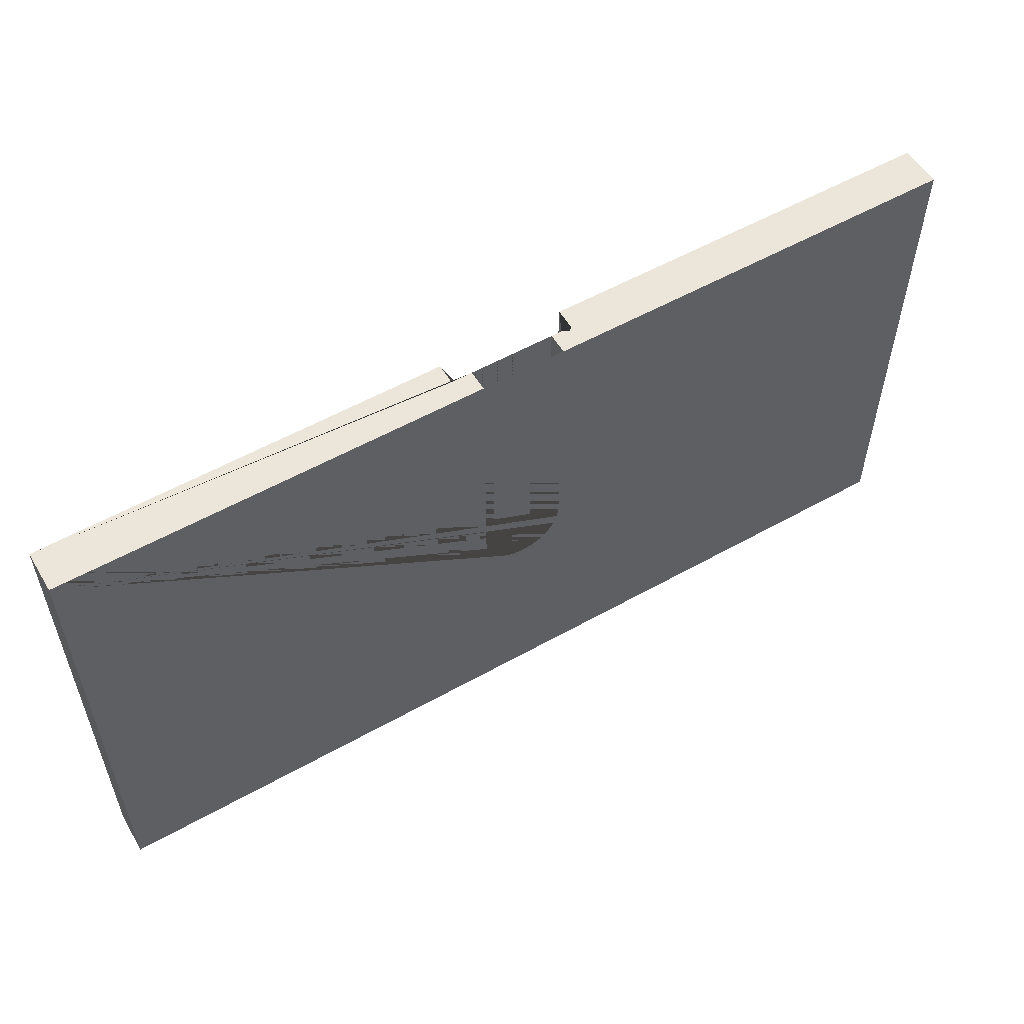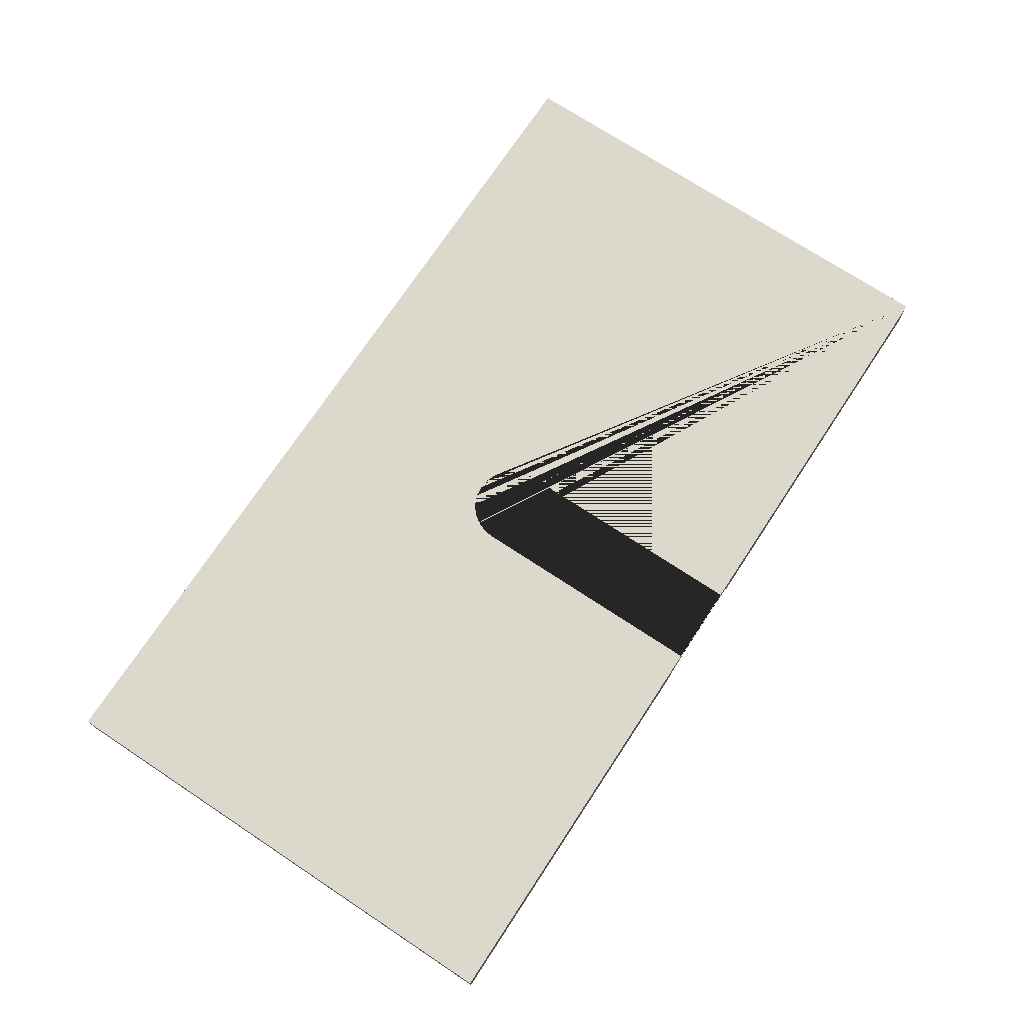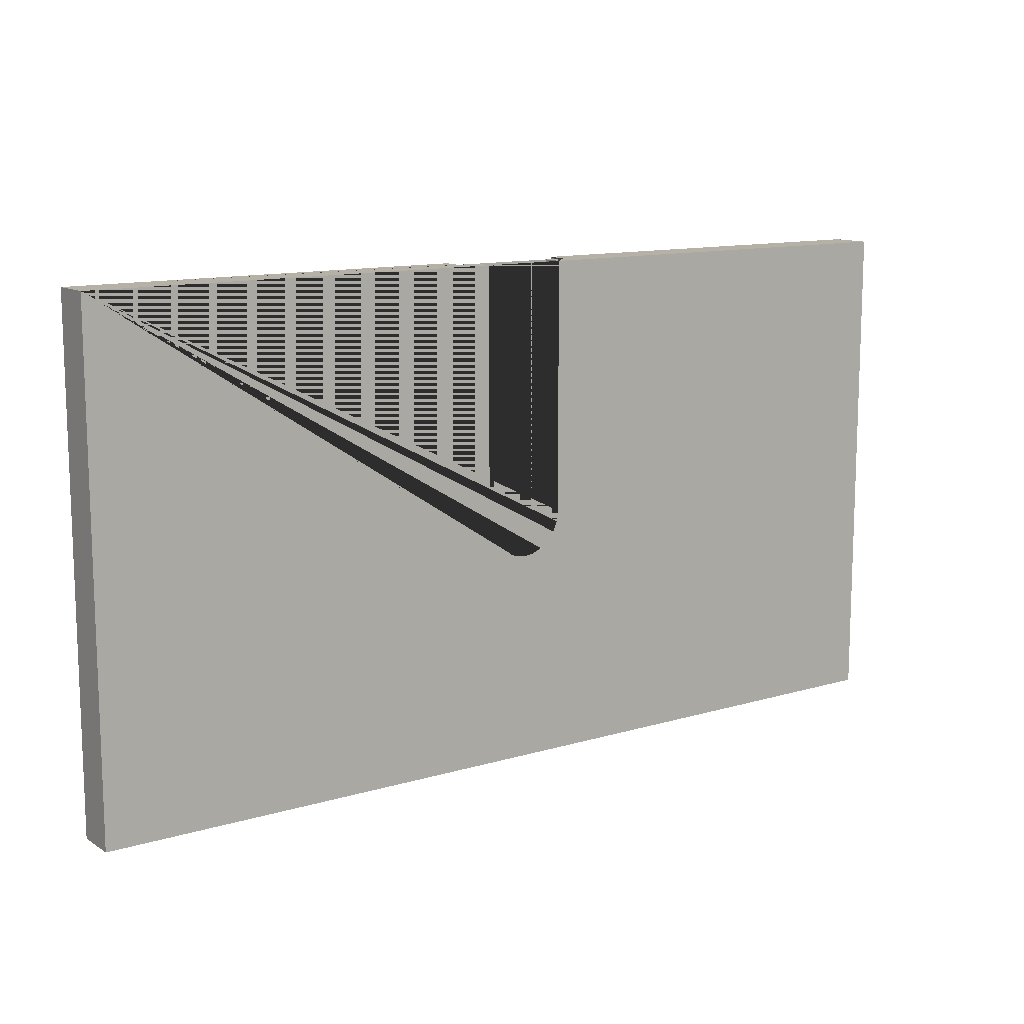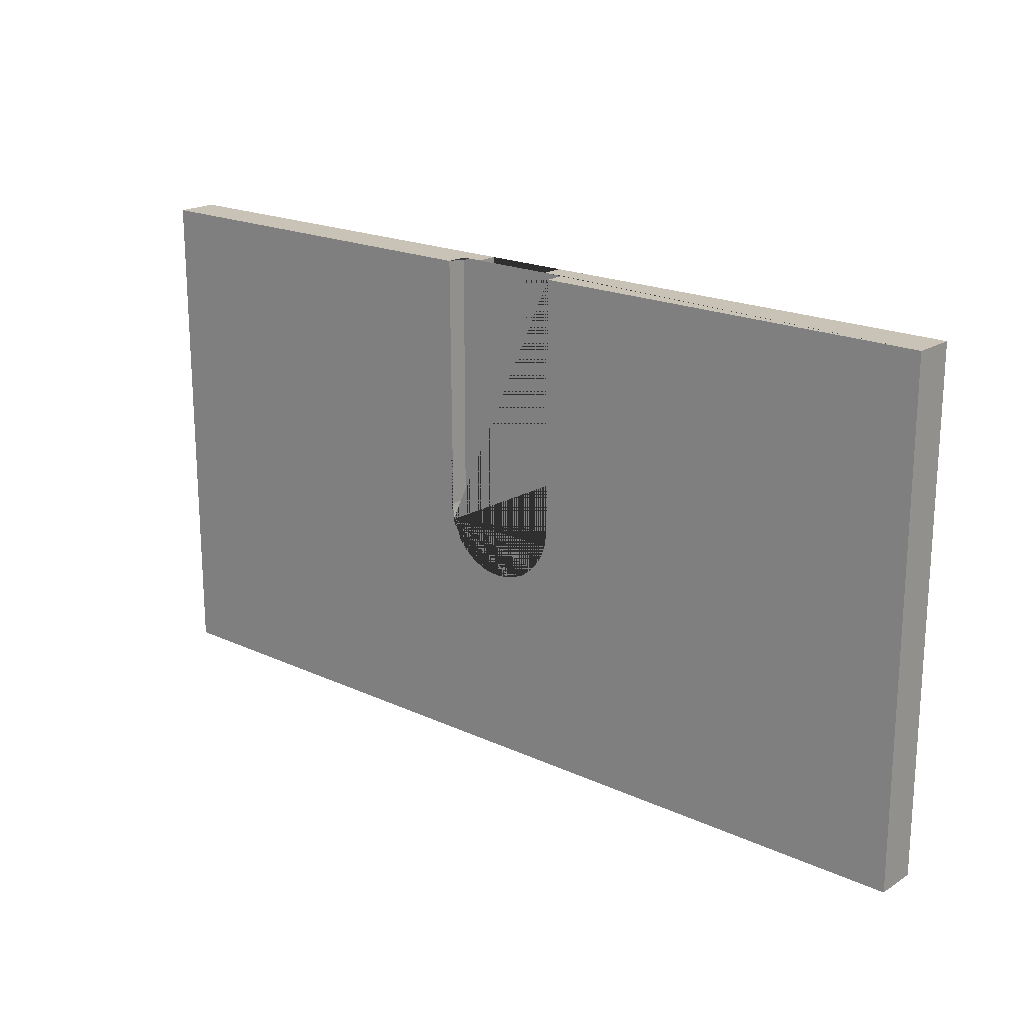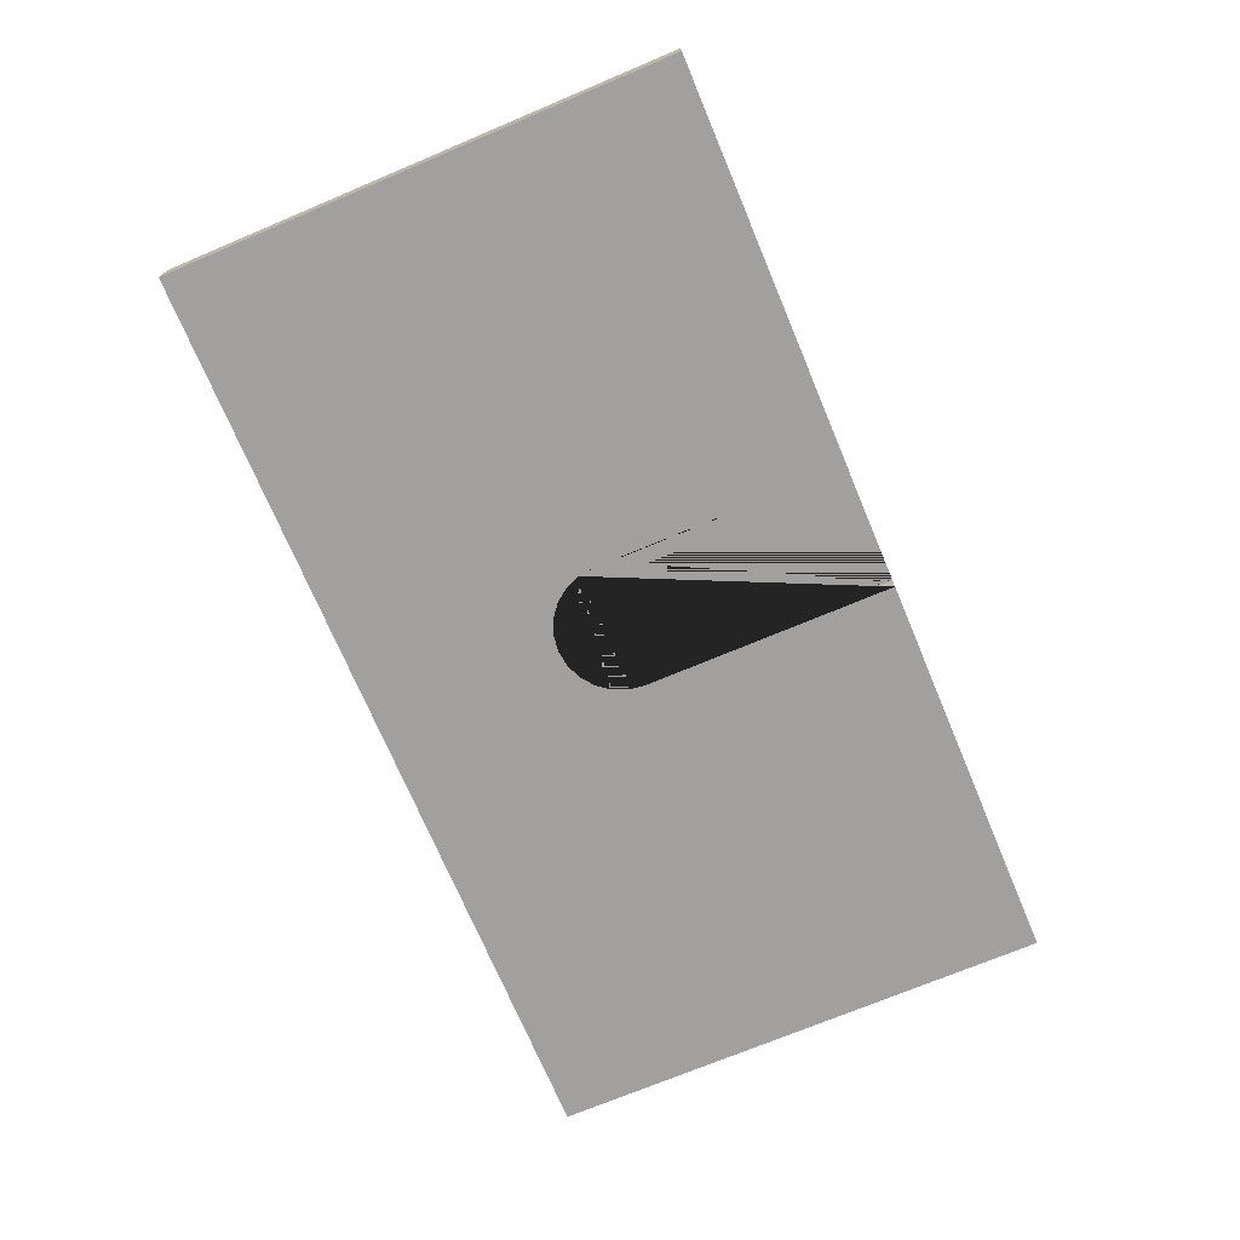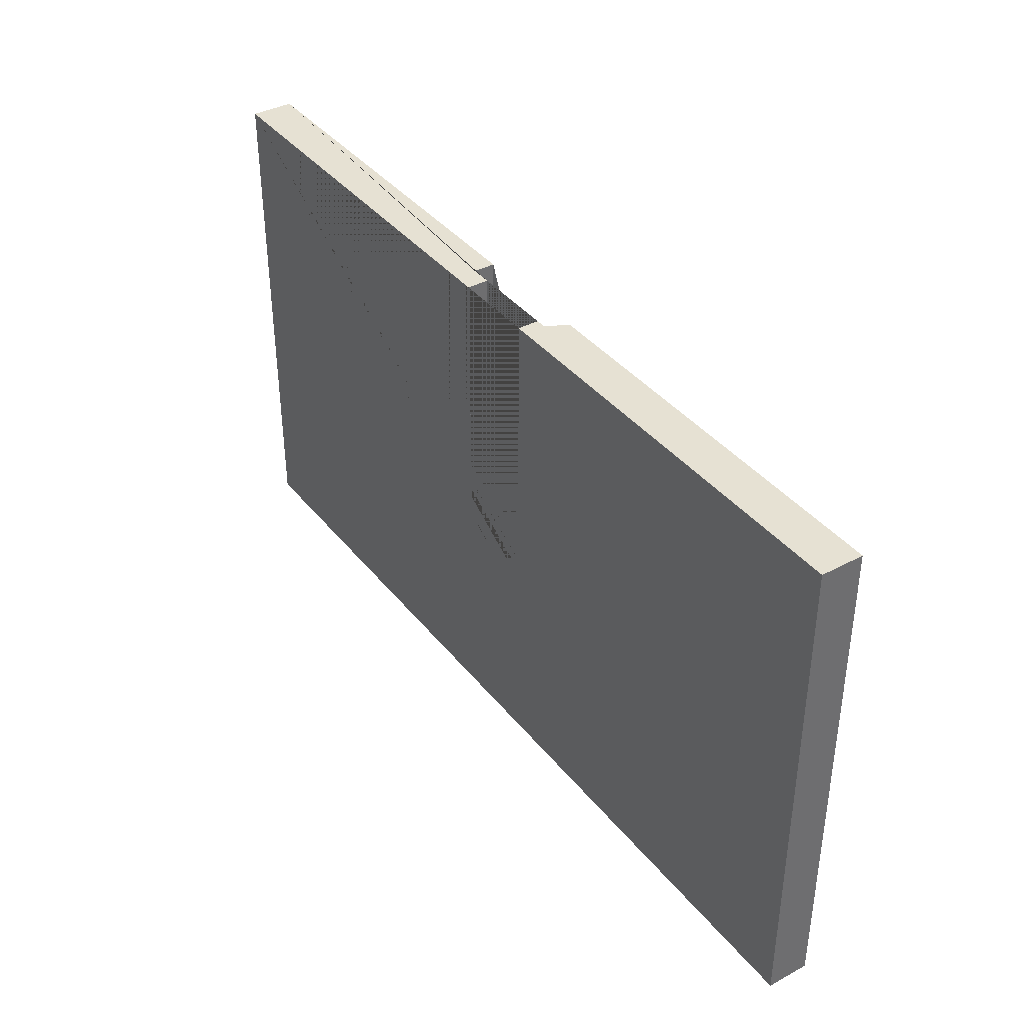
<metadata>
{"format":"obj","ext":"obj","renderer":"f3d","projection":"perspective","resolution":1024,"background":"white","views":[{"elev":55.4,"azim":-30.6,"up":"+Y"},{"elev":72.7,"azim":123.4,"up":"+Z"},{"elev":12.1,"azim":-35.3,"up":"+Y"},{"elev":19.4,"azim":-139.1,"up":"+Y"},{"elev":-71.9,"azim":112.8,"up":"+Z"},{"elev":38.6,"azim":55.9,"up":"+Y"}]}
</metadata>
<code>
g Mesh1 Group1 Model
v 69.12 24 -66.01
v 69.12 0 -66.01
v 113.1 0 -66.01
v 113.1 24 -66.01
v 111.1 24 -66.01
v 93.12 24 -66.01
v 93.12 12 -66.01
v 93.05 11.48 -66.01
v 92.87 11.05 -66.01
v 92.85 11 -66.01
v 92.53 10.59 -66.01
v 92.12 10.27 -66.01
v 91.64 10.07 -66.01
v 91.12 10 -66.01
v 90.6 10.07 -66.01
v 90.12 10.27 -66.01
v 89.7 10.59 -66.01
v 89.39 11 -66.01
v 89.37 11.05 -66.01
v 89.19 11.48 -66.01
v 89.12 12 -66.01
v 89.12 24 -66.01
v 71.12 24 -66.01
f 1 2 3 4 5 6 7 8 9 10 11 12 13 14 15 16 17 18 19 20 21 22 23
v 69.12 0 -68.01
v 69.12 24 -68.01
f 24 2 1 25
v 113.1 0 -68.01
f 26 3 2 24
v 113.1 24 -68.01
f 27 4 3 26
v 94.12 24 -68.01
v 94.12 24 -67.01
v 93.12 24 -67.01
f 6 5 4 27 28 29 30
v 94.02 11.22 -68.01
v 94.12 12 -68.01
v 88.12 24 -68.01
v 88.12 12 -68.01
v 88.22 11.22 -68.01
v 88.52 10.5 -68.01
v 89 9.879 -68.01
v 89.62 9.402 -68.01
v 90.34 9.102 -68.01
v 91.12 9 -68.01
v 91.89 9.102 -68.01
v 92.62 9.402 -68.01
v 93.24 9.879 -68.01
v 93.72 10.5 -68.01
f 31 32 28 27 26 24 25 33 34 35 36 37 38 39 40 41 42 43 44
v 94.02 11.22 -67.01
v 94.12 12 -67.01
f 32 31 45 46
v 93.72 10.5 -67.01
f 31 44 47 45
v 93.24 9.879 -67.01
f 44 43 48 47
v 92.62 9.402 -67.01
f 43 42 49 48
v 91.89 9.102 -67.01
f 42 41 50 49
v 91.12 9 -67.01
f 41 40 51 50
v 90.34 9.102 -67.01
f 40 39 52 51
v 89.62 9.402 -67.01
f 39 38 53 52
v 89 9.879 -67.01
f 38 37 54 53
v 88.52 10.5 -67.01
f 37 36 55 54
v 88.22 11.22 -67.01
f 36 35 56 55
v 88.12 12 -67.01
f 35 34 57 56
v 88.12 24 -67.01
f 34 33 58 57
v 89.12 24 -67.01
f 25 1 23 22 59 58 33
v 89.12 12 -67.01
f 21 60 59 22
v 89.19 11.48 -67.01
f 20 61 60 21
v 89.37 11.05 -67.01
f 19 62 61 20
v 89.39 11 -67.01
f 18 63 62 19
v 89.7 10.59 -67.01
f 17 64 63 18
v 90.12 10.27 -67.01
f 16 65 64 17
v 90.6 10.07 -67.01
f 15 66 65 16
v 91.12 10 -67.01
f 14 67 66 15
v 91.64 10.07 -67.01
f 13 68 67 14
v 92.12 10.27 -67.01
f 12 69 68 13
v 92.53 10.59 -67.01
f 11 70 69 12
v 92.85 11 -67.01
f 10 71 70 11
v 92.87 11.05 -67.01
f 9 72 71 10
v 93.05 11.48 -67.01
f 8 73 72 9
v 93.12 12 -67.01
f 7 74 73 8
f 7 6 30 74
f 58 59 60 61 62 63 64 65 66 67 68 69 70 71 72 73 74 30 29 46 45 47 48 49 50 51 52 53 54 55 56 57
f 28 32 46 29

</code>
